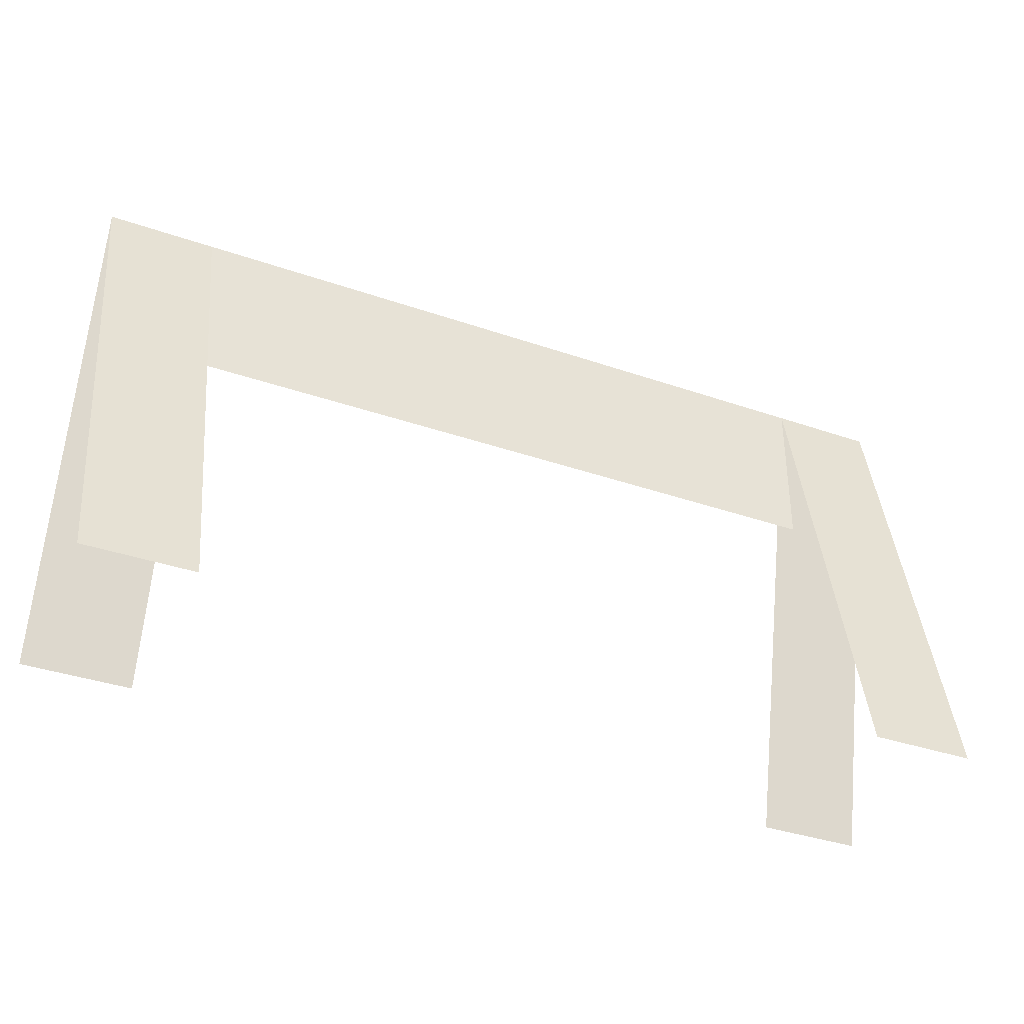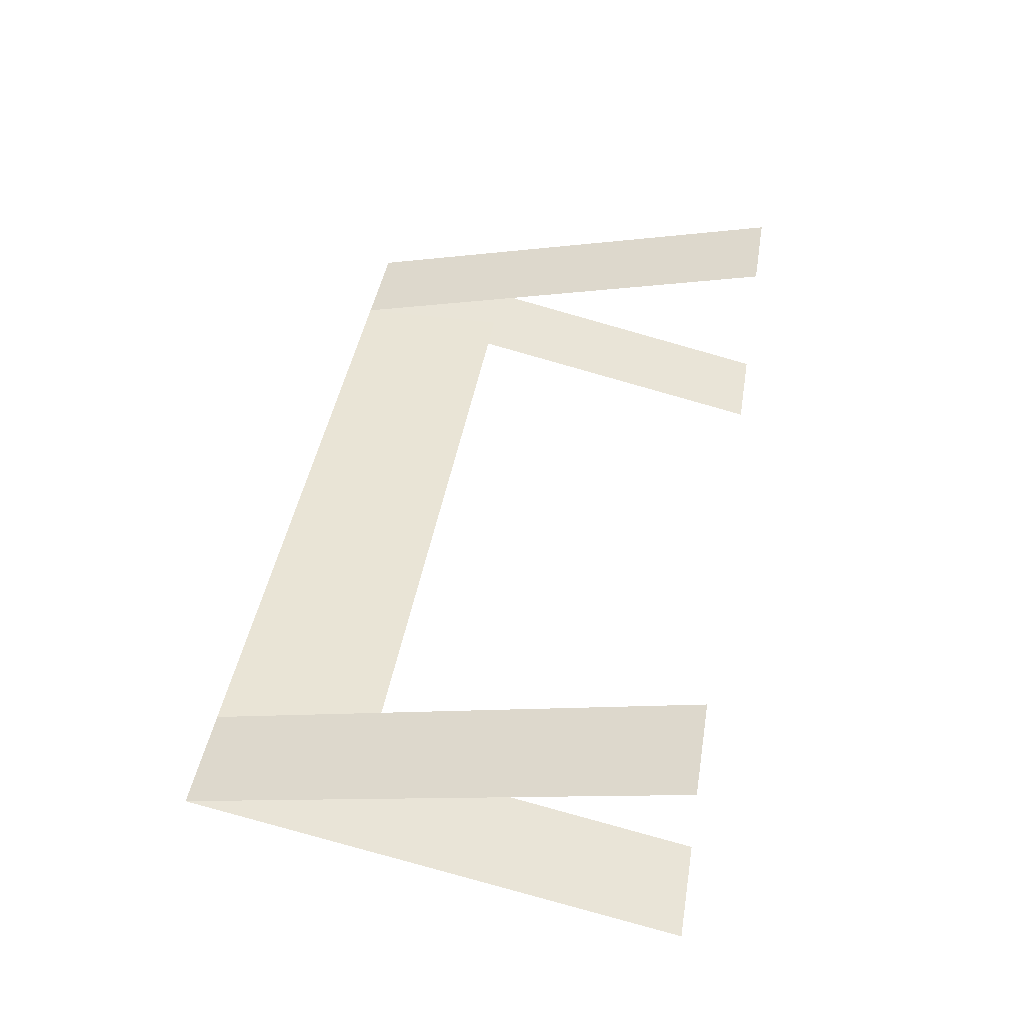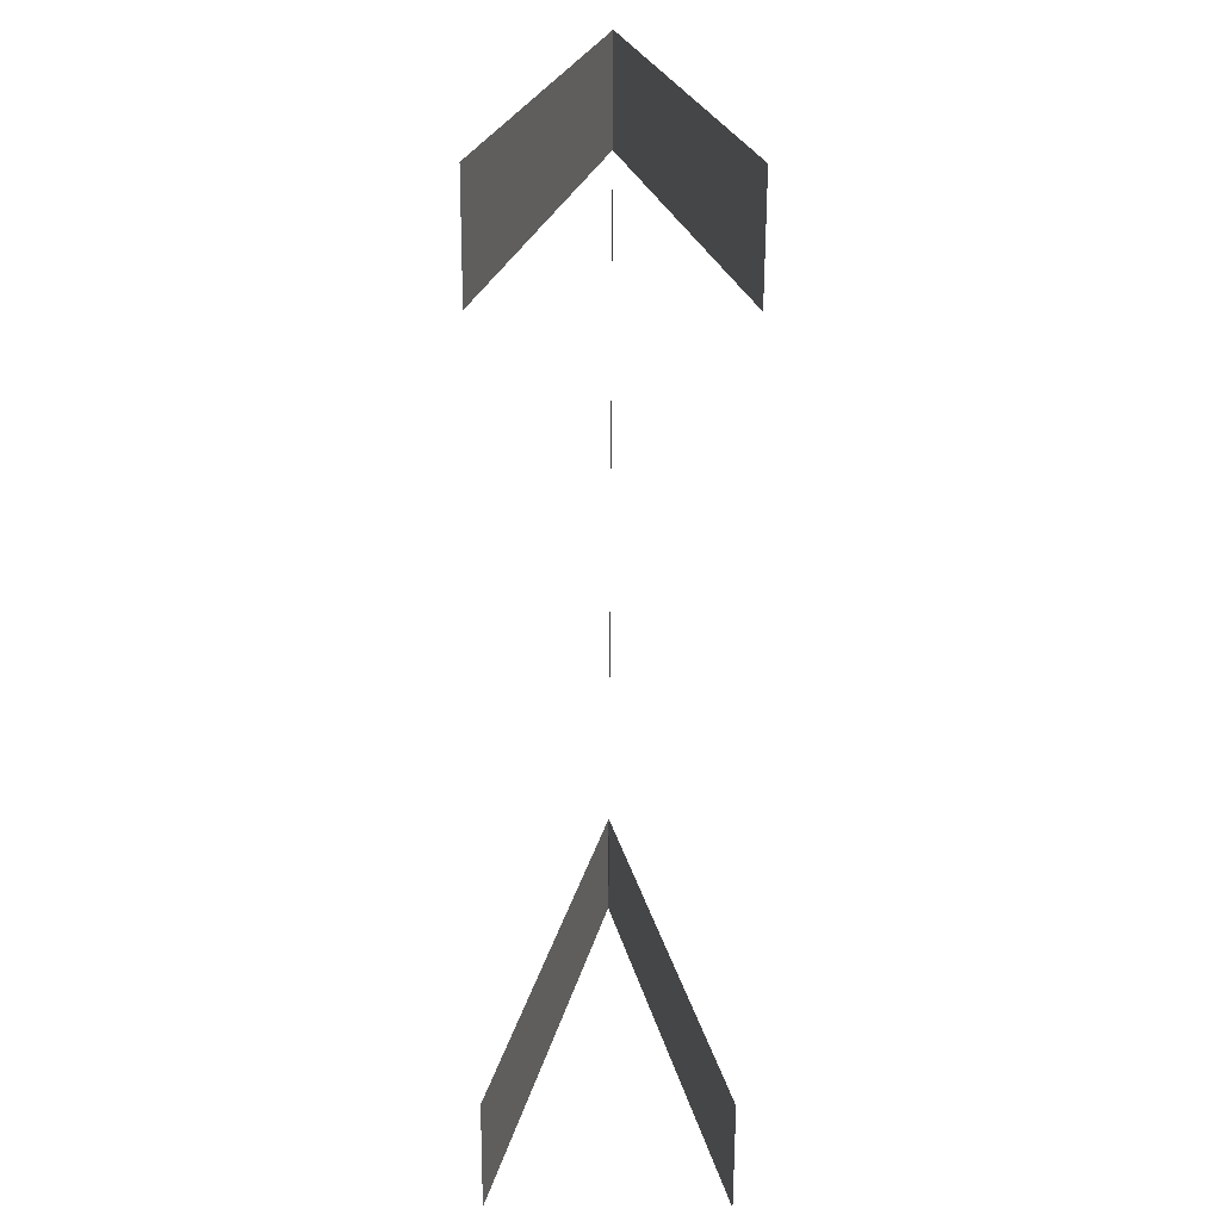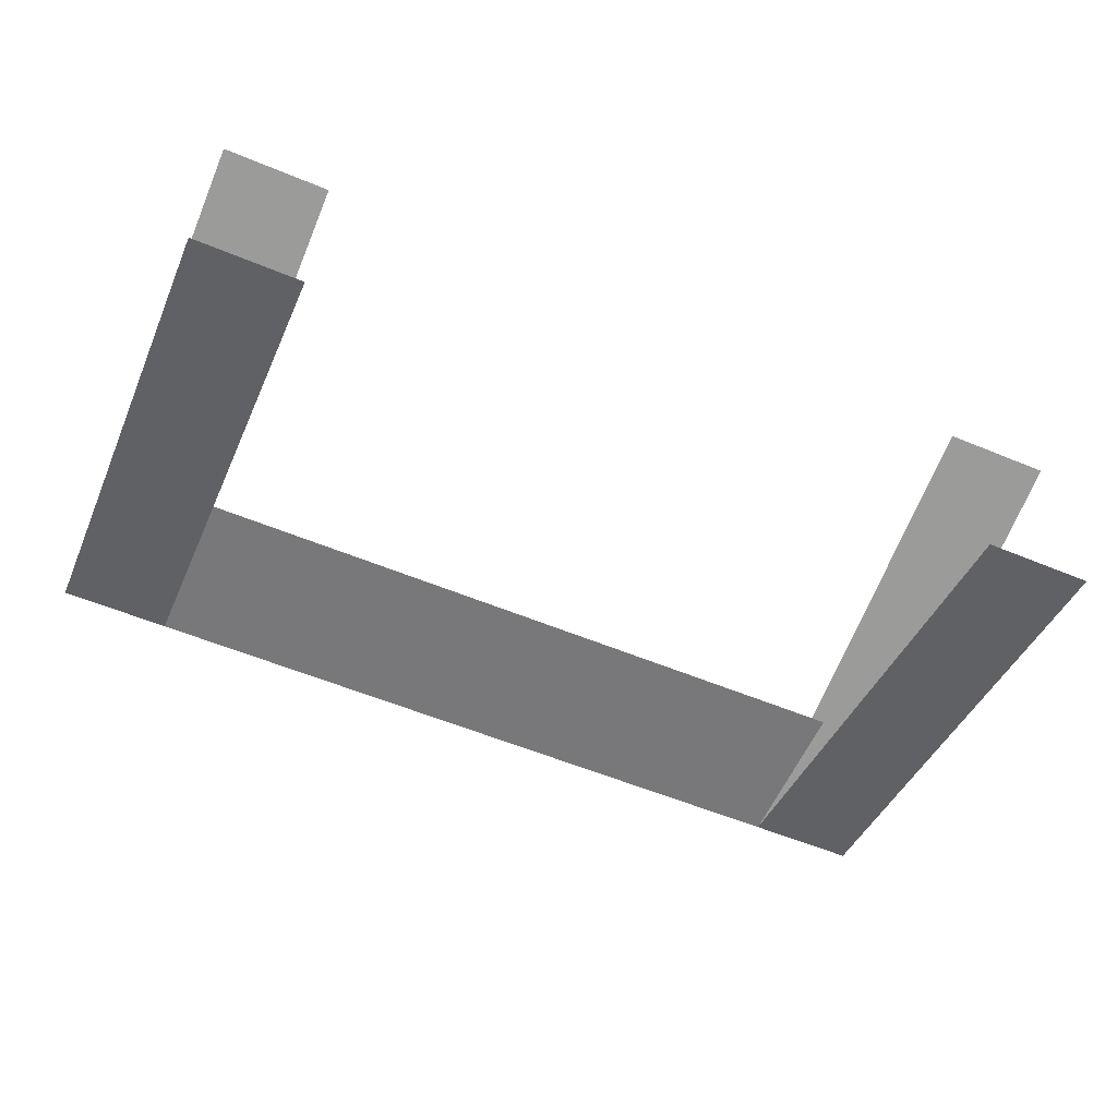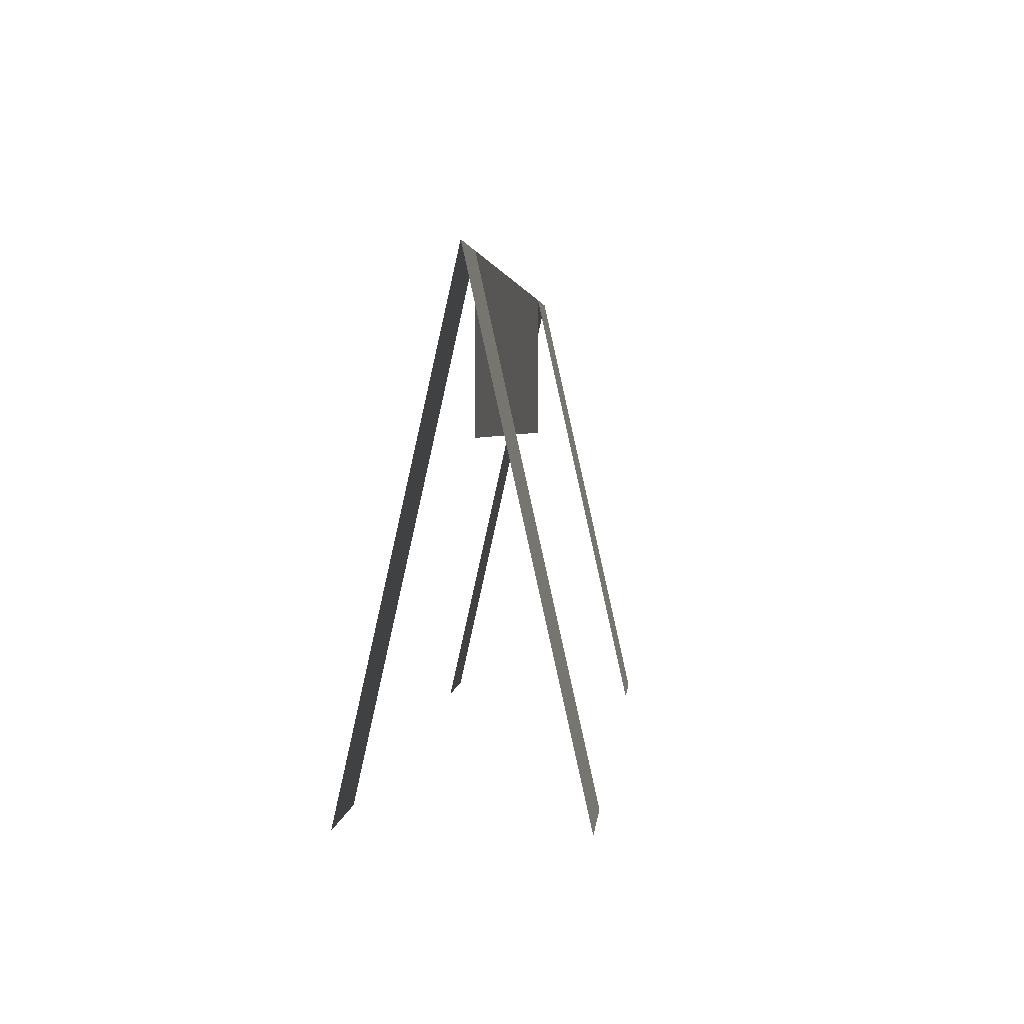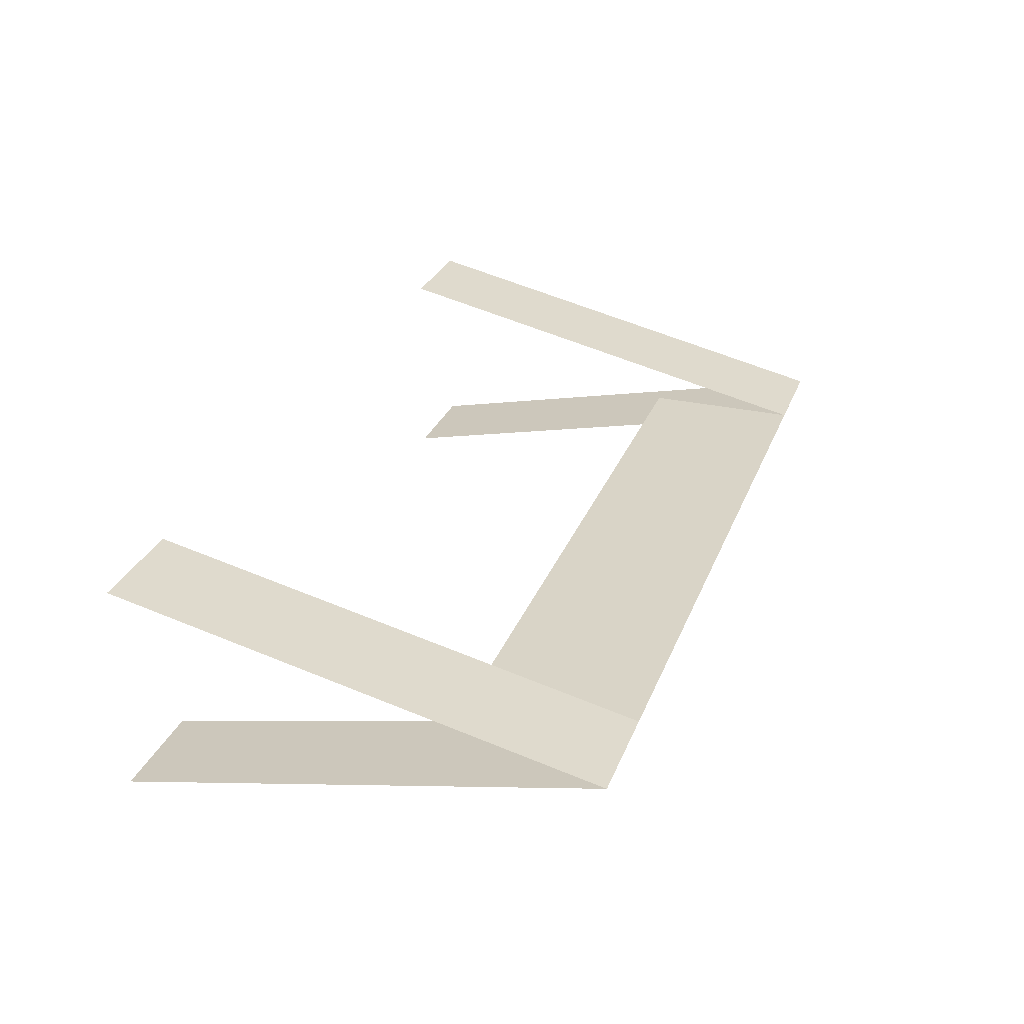
<metadata>
{"format":"obj","ext":"obj","renderer":"f3d","projection":"perspective","resolution":1024,"background":"white","views":[{"elev":-36.0,"azim":155.5,"up":"+Y"},{"elev":42.4,"azim":-80.6,"up":"+Z"},{"elev":-65.2,"azim":-90.3,"up":"+Y"},{"elev":-57.6,"azim":-23.2,"up":"+Z"},{"elev":2.7,"azim":95.2,"up":"+Y"},{"elev":28.5,"azim":108.6,"up":"+Z"}]}
</metadata>
<code>
o detailBarrier_typeB
v 1.732 2.4 0
v 2.268 0 -0.536
v 1.732 0 -0.536
v 2.268 2.4 0
v 1.732 -0 0.536
v 2.268 -0 0.536
v -1.732 2.4 0
v -2.268 -0 0.536
v -1.732 -0 0.536
v -2.268 2.4 0
v -1.732 0 -0.536
v -2.268 0 -0.536
v 1.732 1.6 0
v -1.732 1.6 0
f 1 2 3
f 2 1 4
f 4 5 6
f 5 4 1
f 7 8 9
f 8 7 10
f 10 11 12
f 11 10 7
f 7 13 14
f 13 7 1

</code>
